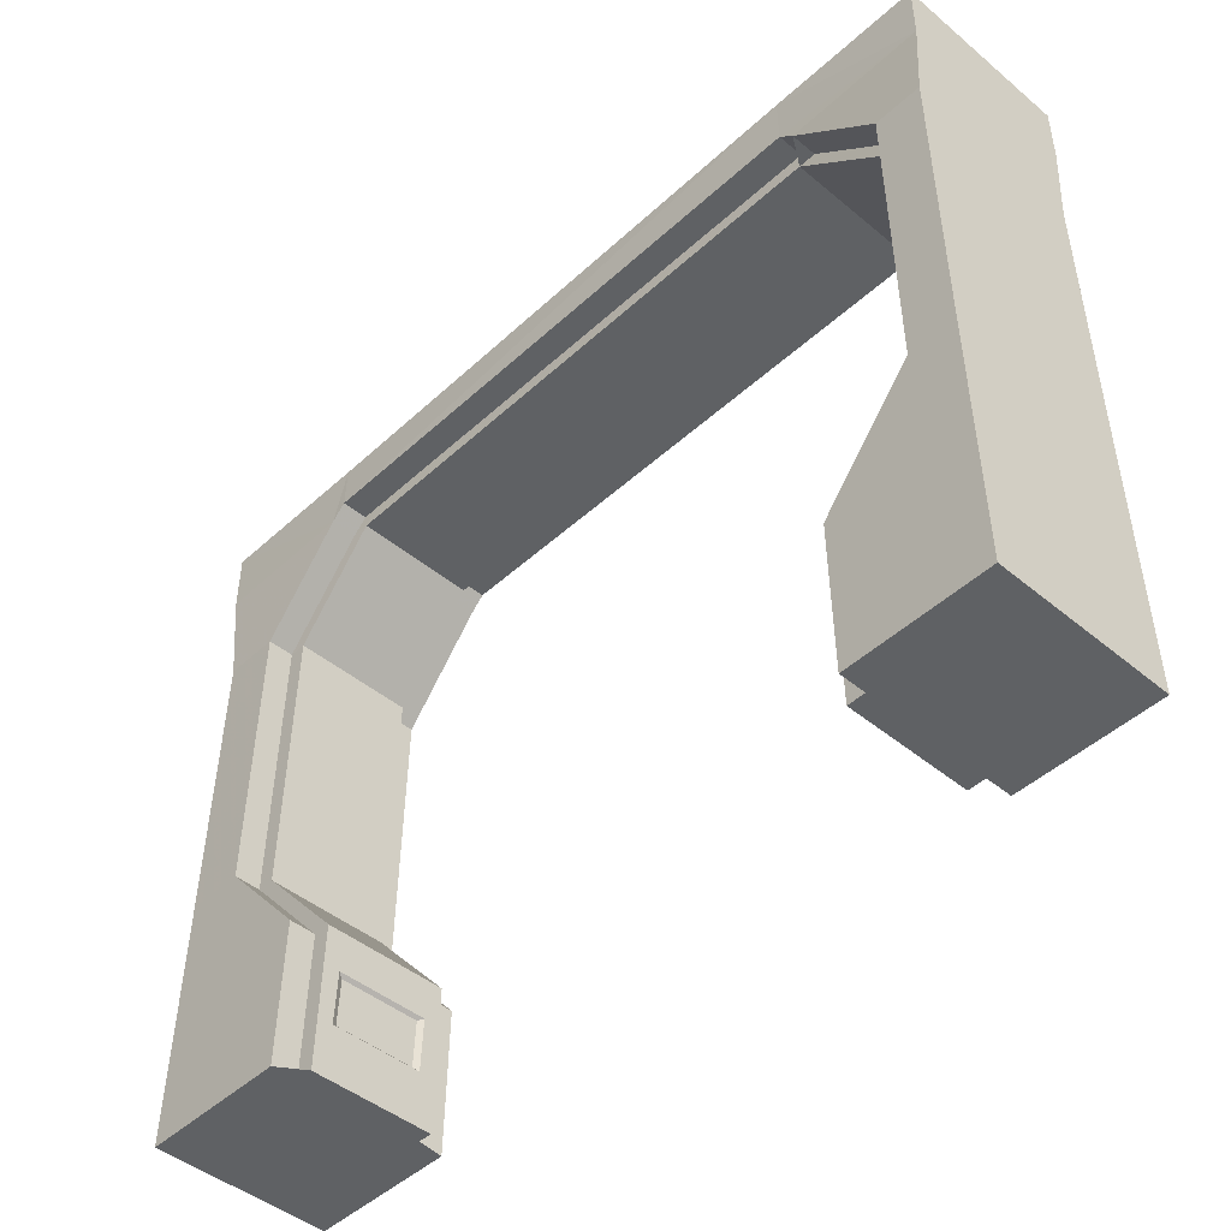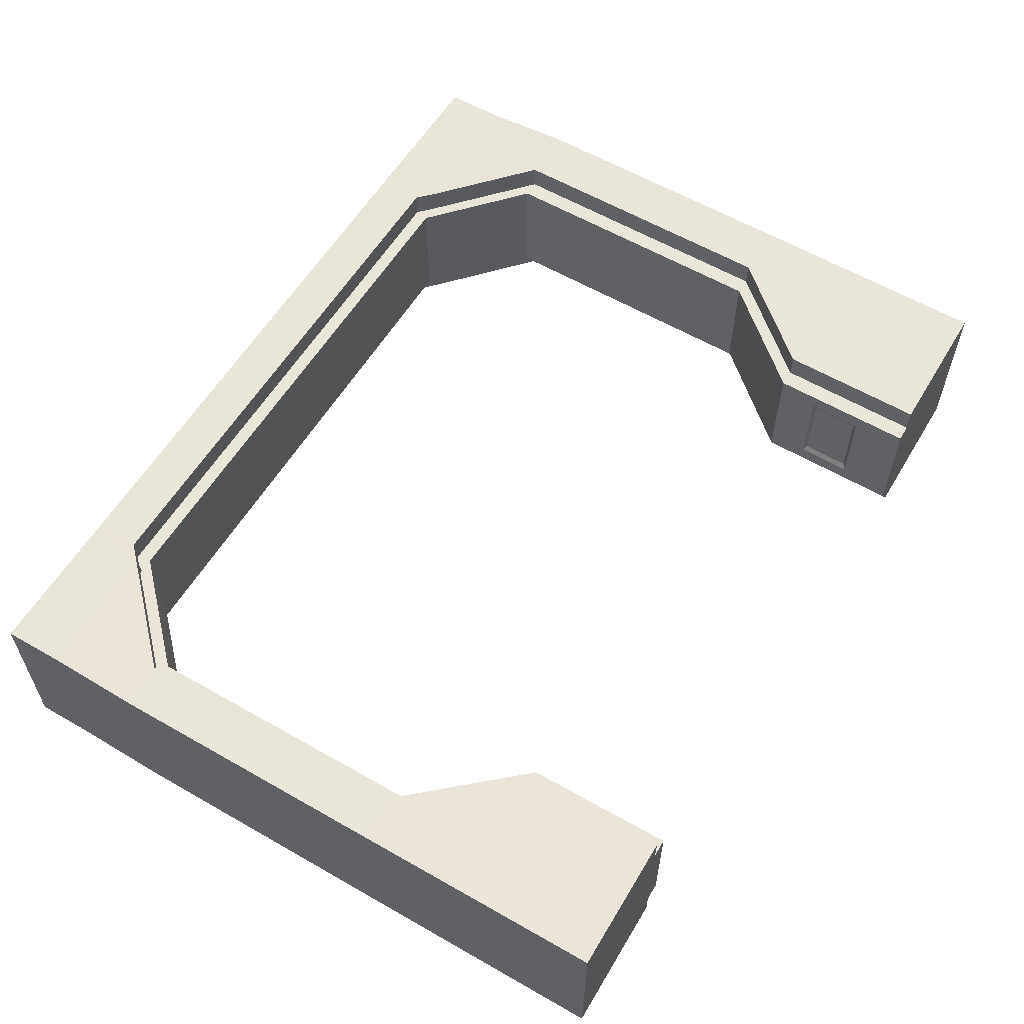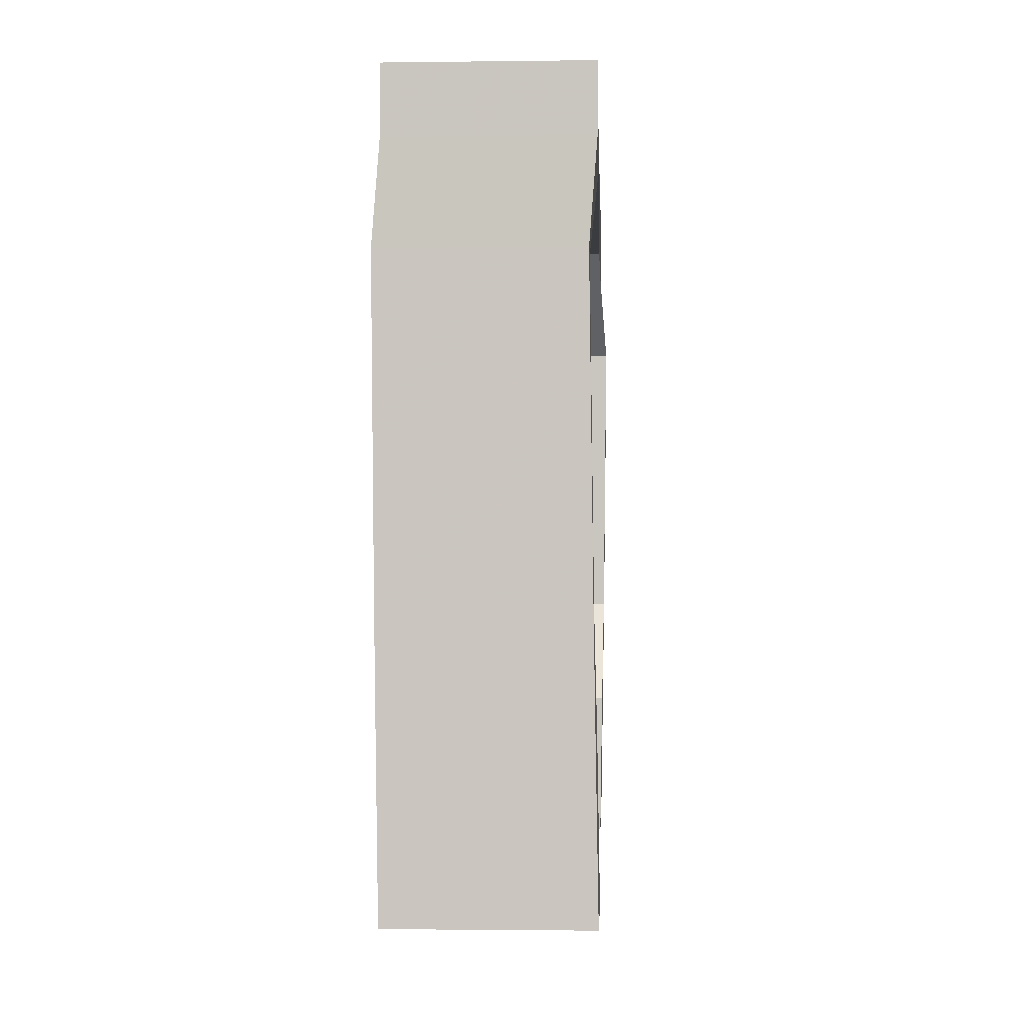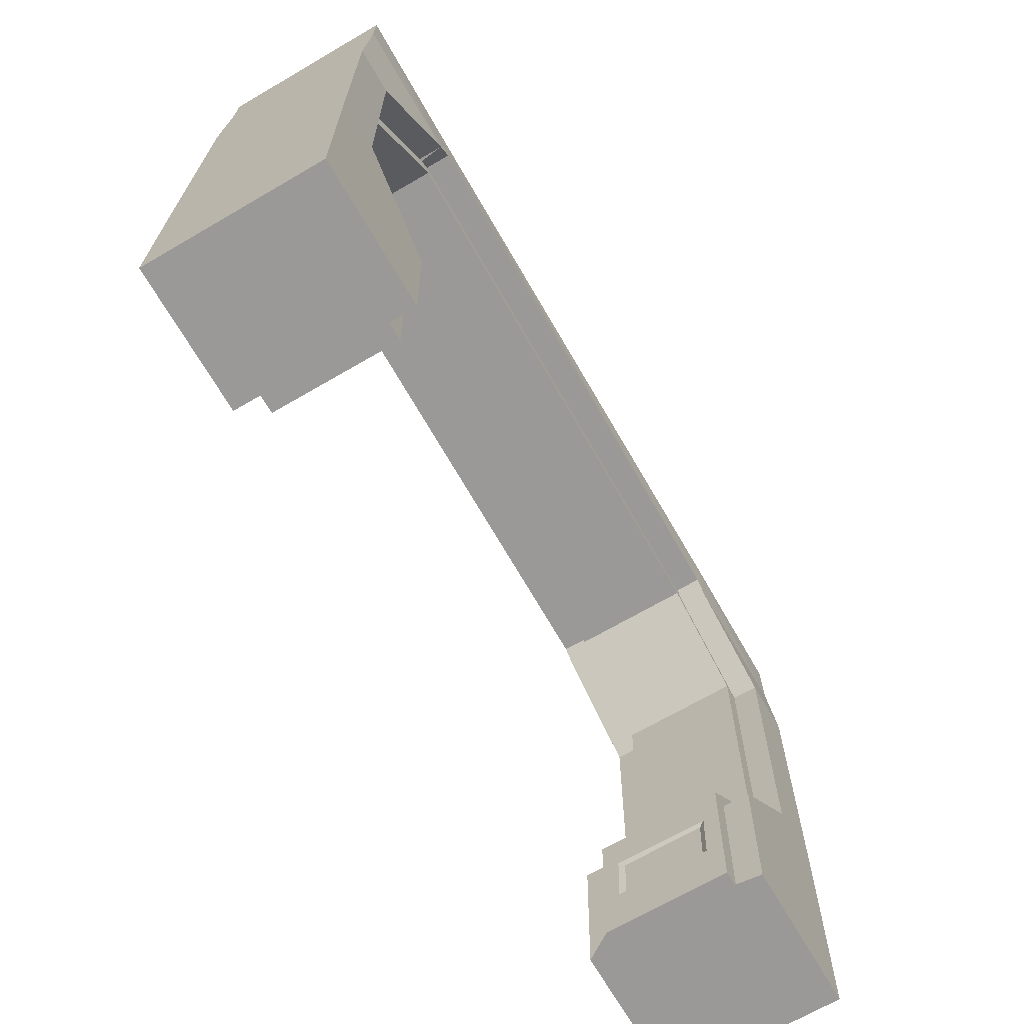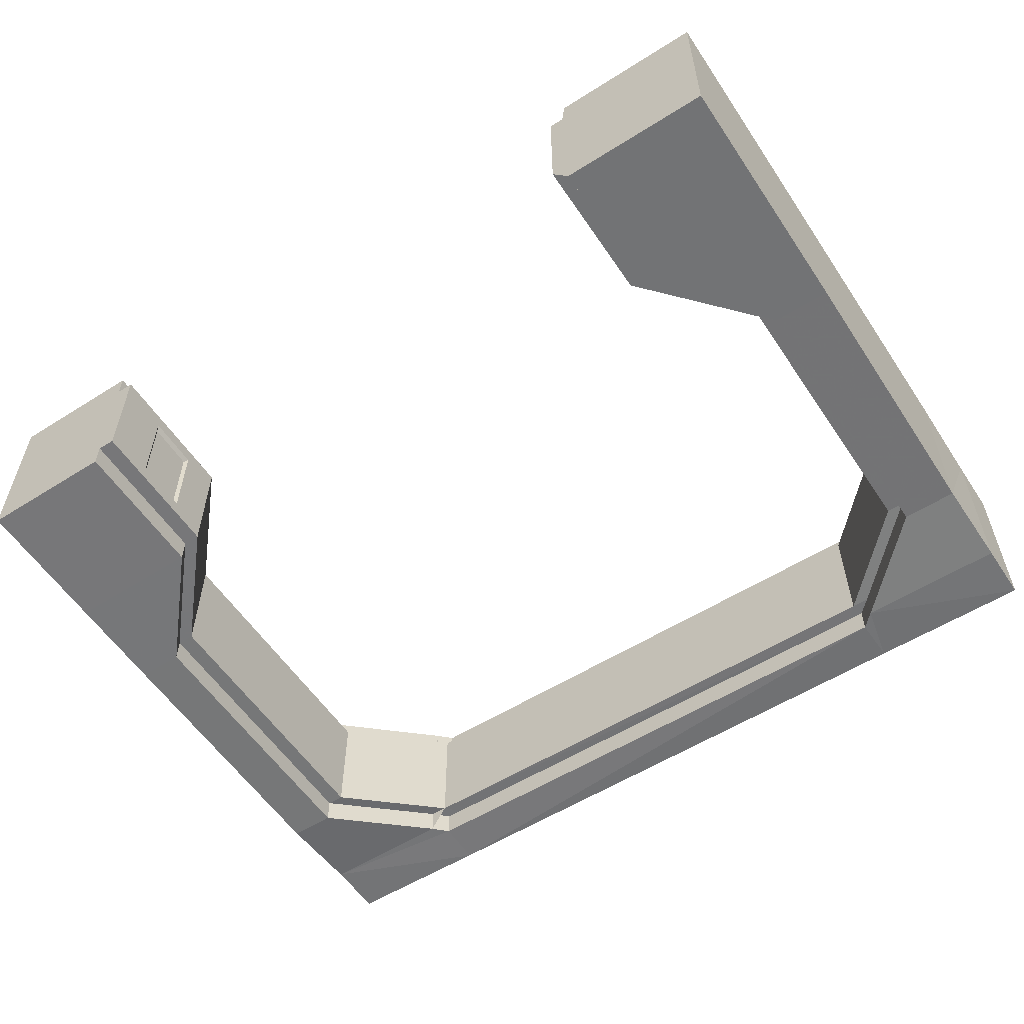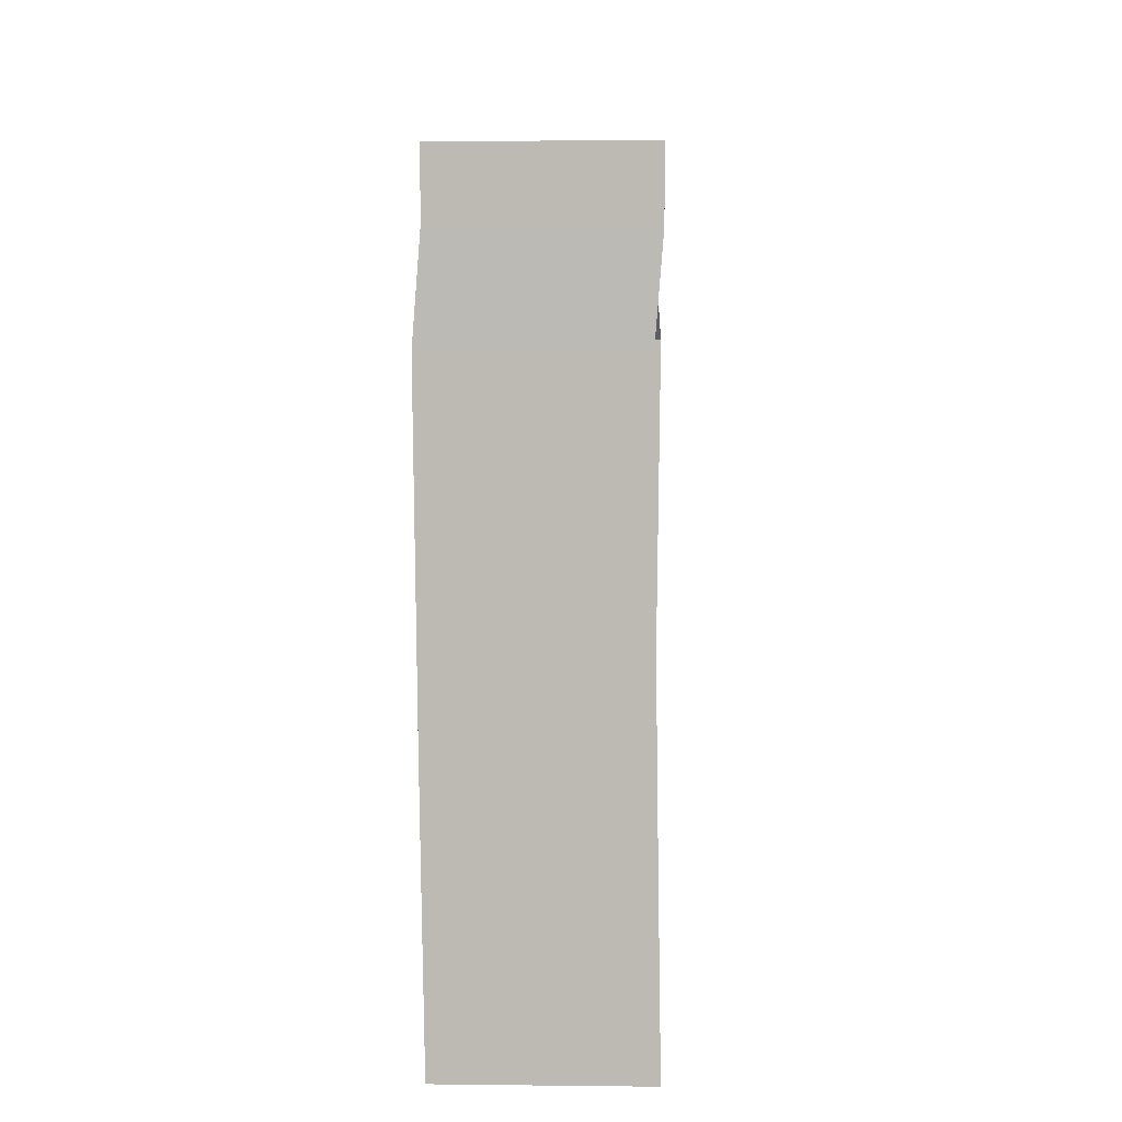
<metadata>
{"format":"obj","ext":"obj","renderer":"f3d","projection":"perspective","resolution":1024,"background":"white","views":[{"elev":-46.1,"azim":-133.5,"up":"+Y"},{"elev":58.4,"azim":-59.3,"up":"+Z"},{"elev":-2.0,"azim":-87.3,"up":"+Y"},{"elev":-69.1,"azim":-59.8,"up":"+Y"},{"elev":-56.5,"azim":33.4,"up":"+Z"},{"elev":5.8,"azim":-88.0,"up":"+Y"}]}
</metadata>
<code>
o Plane.005_Plane.017
v -2.487 0.006016 -0.4514
v -1.688 0.006016 -0.4514
v -1.688 0.006016 -0.2999
v -1.588 0.006016 -0.2999
v -1.588 0.006016 0.4071
v -1.688 0.006016 0.4071
v -1.688 0.006016 0.5586
v -2.487 0.006016 0.5586
v -2.217 3.141 0.3667
v -1.688 3.658 0.4071
v -1.688 3.658 0.5586
v -2.217 3.141 0.5182
v -2.485 3.141 0.5182
v -2.487 3.658 0.5586
v -2.487 3.658 -0.4514
v -1.588 3.658 0.4071
v -1.588 3.658 -0.2999
v -1.688 3.658 -0.2999
v -1.688 3.658 -0.4514
v -2.117 3.141 0.3667
v -2.486 0.8573 0.5455
v -2.486 0.8573 -0.4645
v -1.687 0.8573 0.5455
v -1.687 0.8573 -0.4645
v -1.687 0.8573 -0.313
v -1.687 0.8573 0.394
v -1.587 0.8573 0.394
v -1.588 0.6255 0.304
v -1.588 0.6255 -0.2196
v -1.587 0.8573 -0.313
v -2.486 1.46 0.5368
v -2.486 1.46 -0.4732
v -2.217 1.46 0.5368
v -2.217 1.46 -0.4732
v -2.217 1.46 -0.3217
v -2.217 1.46 0.3853
v -2.117 1.46 -0.3217
v -2.117 1.46 0.3853
v -1.606 0.6065 0.273
v -1.606 0.6065 -0.1874
v -1.588 0.3118 -0.2099
v -1.588 0.3118 0.3137
v -1.606 0.3307 -0.1789
v -1.606 0.3307 0.2815
v -2.485 3.141 -0.4918
v -2.217 3.141 -0.4918
v -2.217 3.141 -0.3403
v -2.117 3.141 -0.3403
v 2.631 0.006016 0.5352
v 1.769 0.006016 0.5352
v 1.769 0.006016 0.3837
v 1.669 0.006016 0.3837
v 1.669 0.006016 -0.3233
v 1.769 0.006016 -0.3233
v 1.769 0.006016 -0.4748
v 2.631 0.006016 -0.4748
v 2.298 3.141 -0.2829
v 1.769 3.658 -0.3233
v 1.769 3.658 -0.4748
v 2.298 3.141 -0.4344
v 2.62 3.141 -0.4344
v 2.631 3.658 -0.4748
v 2.631 3.658 0.5352
v 1.669 3.658 -0.3233
v 1.669 3.658 0.3837
v 1.769 3.658 0.3837
v 1.769 3.658 0.5352
v 2.198 3.141 -0.2829
v 2.63 0.8573 -0.4617
v 2.63 0.8573 0.5483
v 1.768 0.8573 -0.4617
v 1.768 0.8573 0.5483
v 1.768 0.8573 0.3968
v 1.768 0.8573 -0.3102
v 1.668 0.8573 -0.3102
v 1.669 0.6255 -0.2202
v 1.669 0.6255 0.3034
v 1.668 0.8573 0.3968
v 2.63 1.46 -0.4531
v 2.63 1.46 0.5569
v 2.298 1.46 -0.4531
v 2.298 1.46 0.5569
v 2.298 1.46 0.4054
v 2.298 1.46 -0.3016
v 2.198 1.46 0.4054
v 2.198 1.46 -0.3016
v 1.687 0.6065 -0.1892
v 1.687 0.6065 0.2712
v 1.669 0.3118 0.2937
v 1.669 0.3118 -0.2299
v 1.687 0.3307 0.2627
v 1.687 0.3307 -0.1977
v 2.63 3.141 0.5756
v 2.298 3.141 0.5756
v 2.298 3.141 0.4241
v 2.198 3.141 0.4241
v 1.688 4.006 0.543
v 2.631 4.006 0.5352
v 2.631 4.006 -0.4748
v 1.688 4.006 -0.467
v 1.591 3.74 -0.3233
v -1.51 3.74 -0.2999
v -1.51 3.74 0.4071
v 1.591 3.74 0.3837
v 1.686 3.74 -0.3233
v 1.686 3.74 0.5352
v 1.686 3.74 0.3837
v 1.686 3.74 -0.4748
v -1.605 3.74 0.4071
v -1.605 3.74 -0.4514
v -1.605 3.74 -0.2999
v -1.605 3.74 0.5586
v -2.487 4.006 0.5586
v -2.487 4.006 -0.4514
v -1.607 4.006 0.5508
v -1.607 4.006 -0.4592
f 9 10 11 12
f 13 12 11 14
f 9 20 16 10
f 22 1 8 21
f 7 23 21 8
f 1 22 24 2
f 2 24 25 3
f 6 26 23 7
f 27 28 29 30
f 3 25 30 4
f 5 27 26 6
f 21 31 32 22
f 23 33 31 21
f 22 32 34 24
f 24 34 35 25
f 26 36 33 23
f 30 37 38 27
f 25 35 37 30
f 27 38 36 26
f 28 39 40 29
f 30 29 41 4
f 5 42 28 27
f 4 41 42 5
f 43 40 39 44
f 29 40 43 41
f 42 44 39 28
f 41 43 44 42
f 31 13 45 32
f 33 12 13 31
f 32 45 46 34
f 34 46 47 35
f 36 9 12 33
f 37 48 20 38
f 35 47 48 37
f 38 20 9 36
f 17 16 20 48
f 18 17 48 47
f 19 18 47 46
f 15 19 46 45
f 13 14 15 45
f 57 58 59 60
f 61 60 59 62
f 57 68 64 58
f 56 69 70 49
f 55 71 69 56
f 49 70 72 50
f 50 72 73 51
f 54 74 71 55
f 75 76 77 78
f 51 73 78 52
f 53 75 74 54
f 69 79 80 70
f 71 81 79 69
f 70 80 82 72
f 72 82 83 73
f 74 84 81 71
f 78 85 86 75
f 73 83 85 78
f 75 86 84 74
f 76 87 88 77
f 78 77 89 52
f 53 90 76 75
f 52 89 90 53
f 91 88 87 92
f 77 88 91 89
f 90 92 87 76
f 89 91 92 90
f 79 61 93 80
f 81 60 61 79
f 80 93 94 82
f 82 94 95 83
f 84 57 60 81
f 85 96 68 86
f 83 95 96 85
f 86 68 57 84
f 65 64 68 96
f 66 65 96 95
f 67 66 95 94
f 63 67 94 93
f 61 62 63 93
f 97 98 99 100
f 17 102 101 64
f 16 17 64 65
f 65 104 103 16
f 58 64 101 105
f 66 67 106 107
f 64 65 104 101
f 65 66 107 104
f 58 105 108 59
f 10 16 103 109
f 18 19 110 111
f 16 17 102 103
f 17 18 111 102
f 10 109 112 11
f 14 113 114 15
f 62 99 98 63
f 113 115 116 114
f 115 97 100 116
f 106 97 115 112
f 108 110 116 100
f 15 114 116 110 19
f 101 102 111 110 108 105
f 11 112 115 113 14
f 53 54 55 56 49 50 51 52
f 59 108 100 99 62
f 17 18 19 15 14 11 10 16
f 103 104 107 106 112 109
f 66 67 63 62 59 58 64 65
f 3 4 5 6 7 8 1 2
f 97 106 67 63 98

</code>
